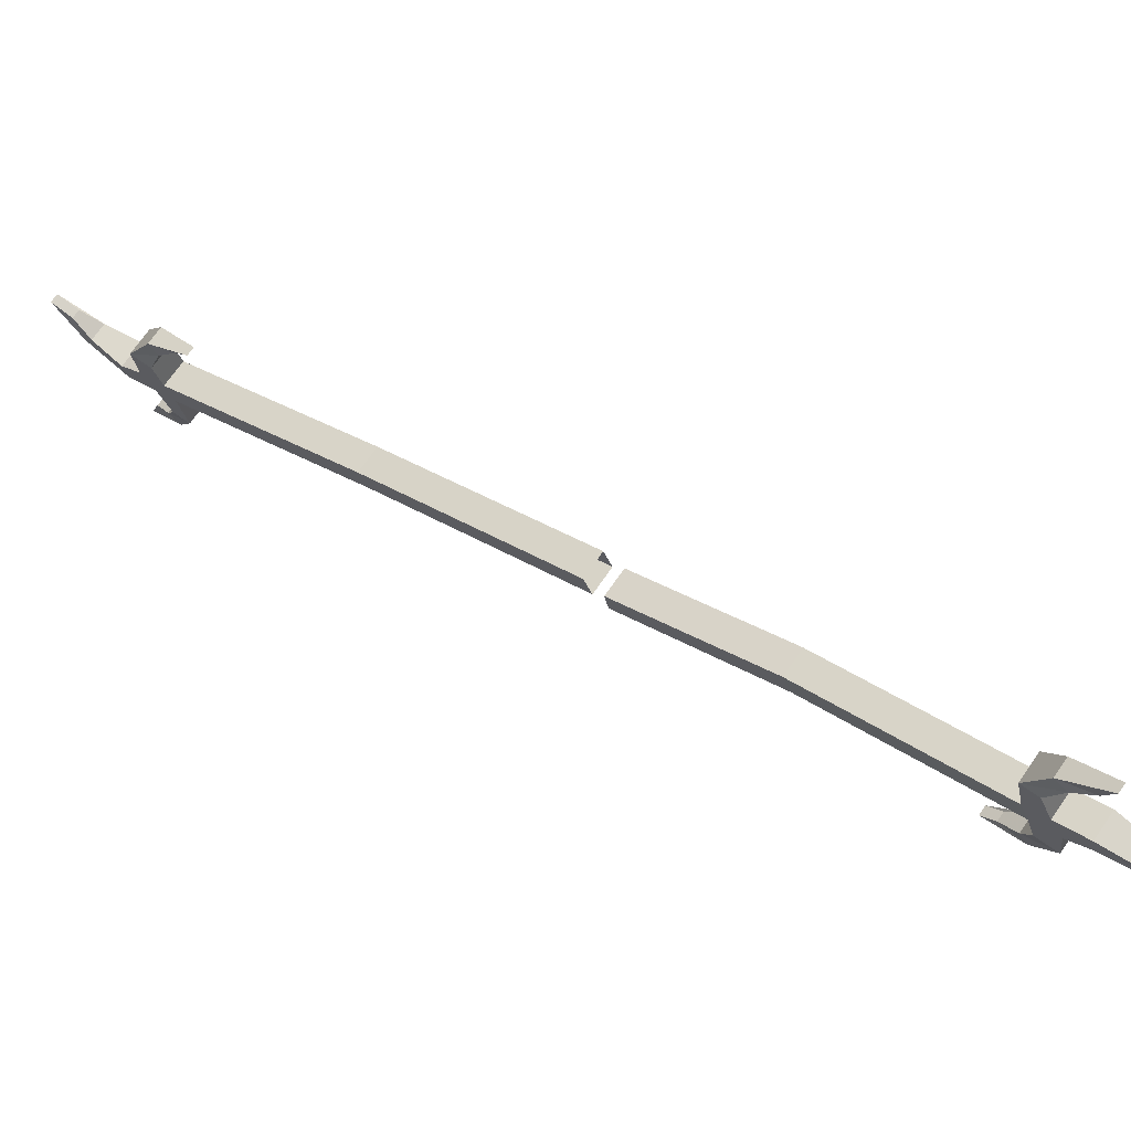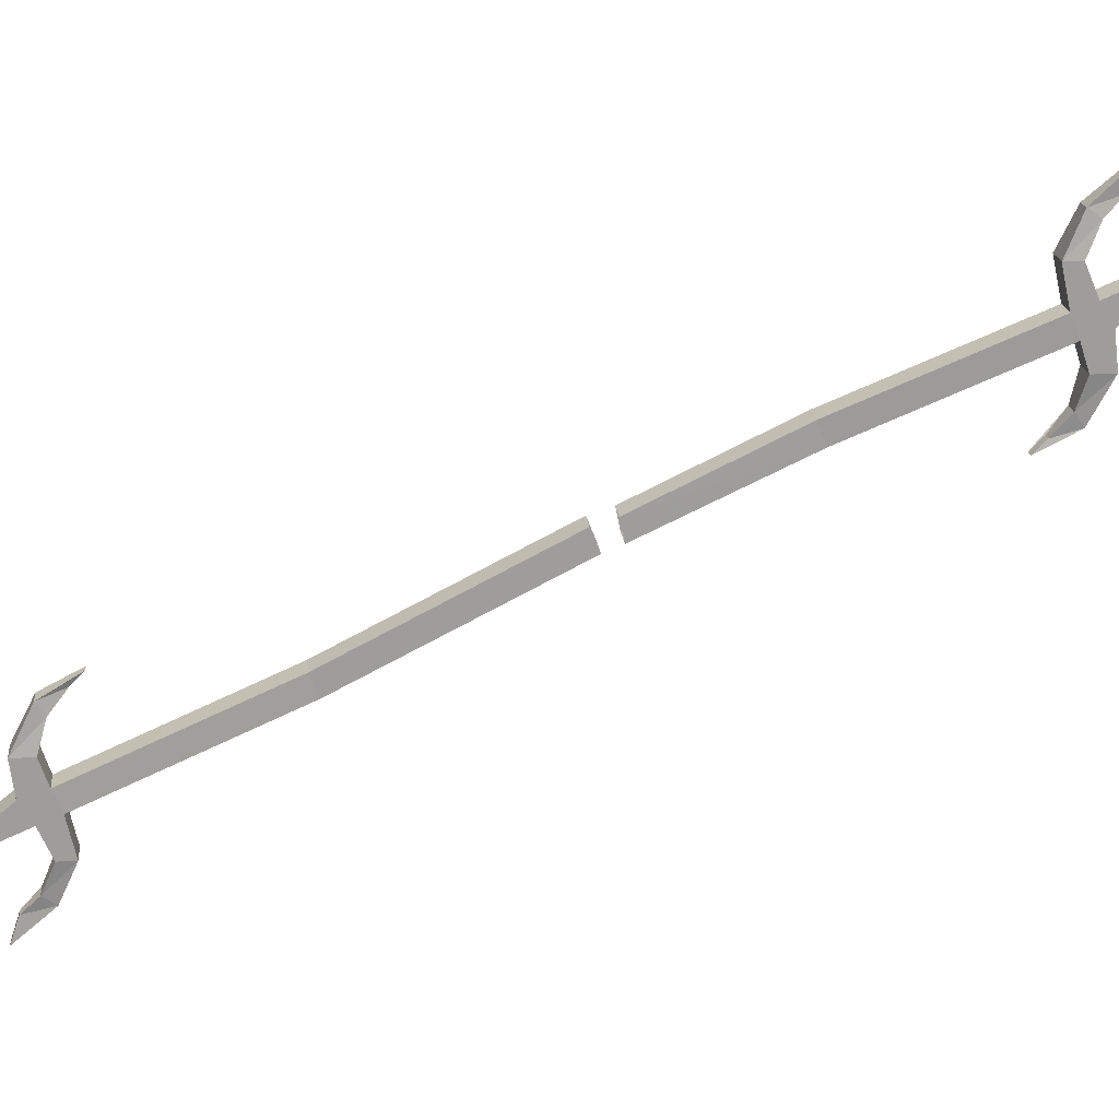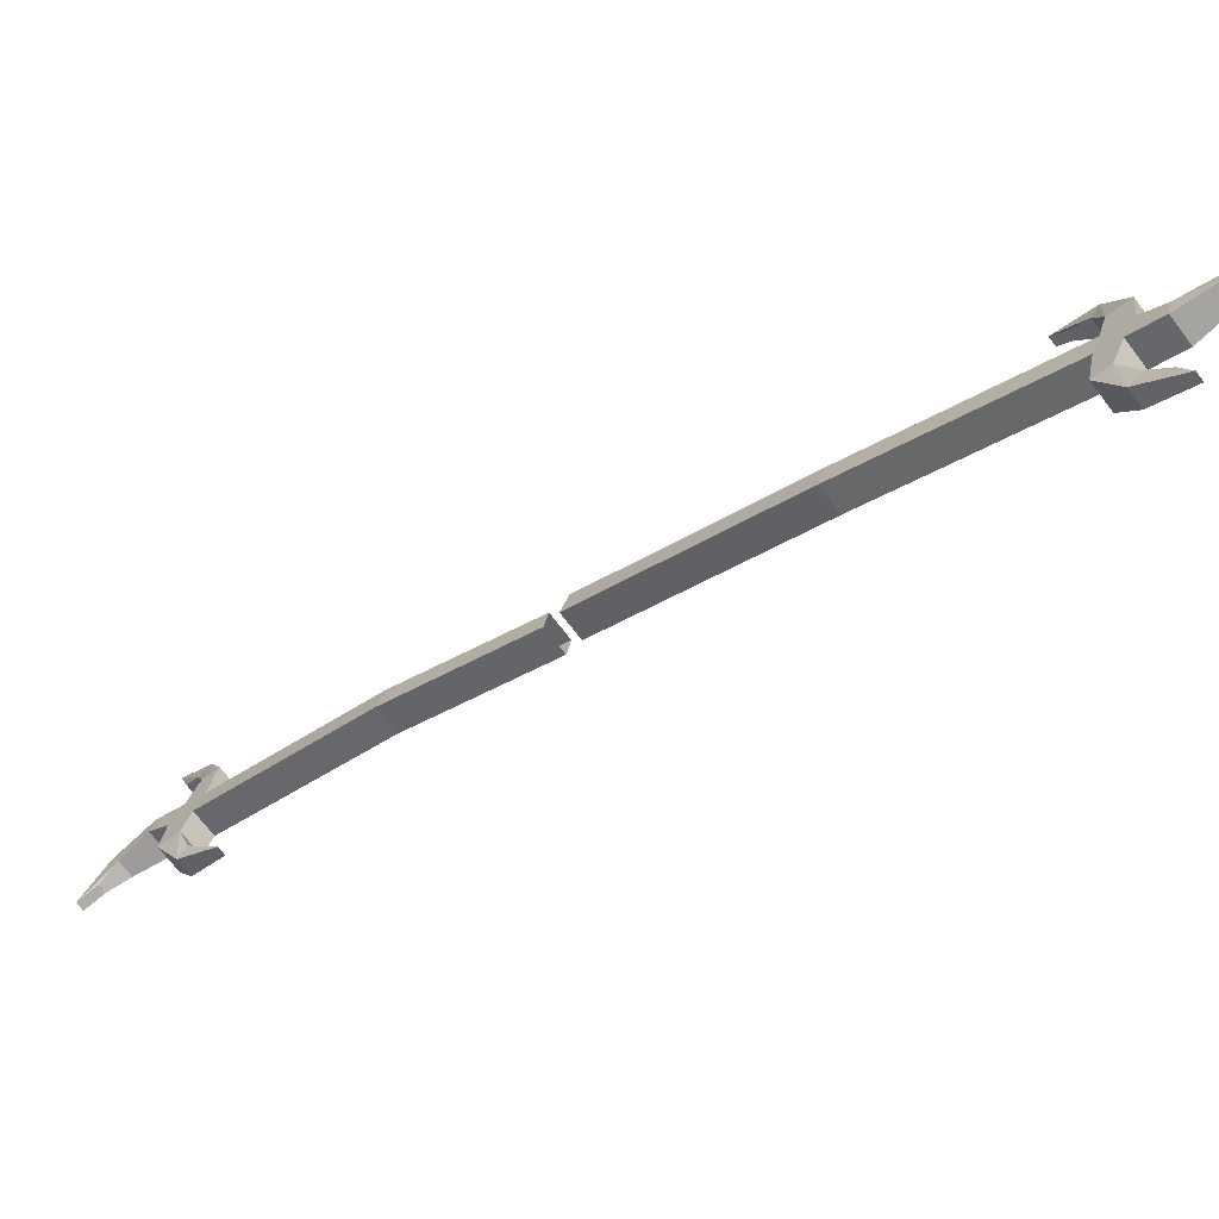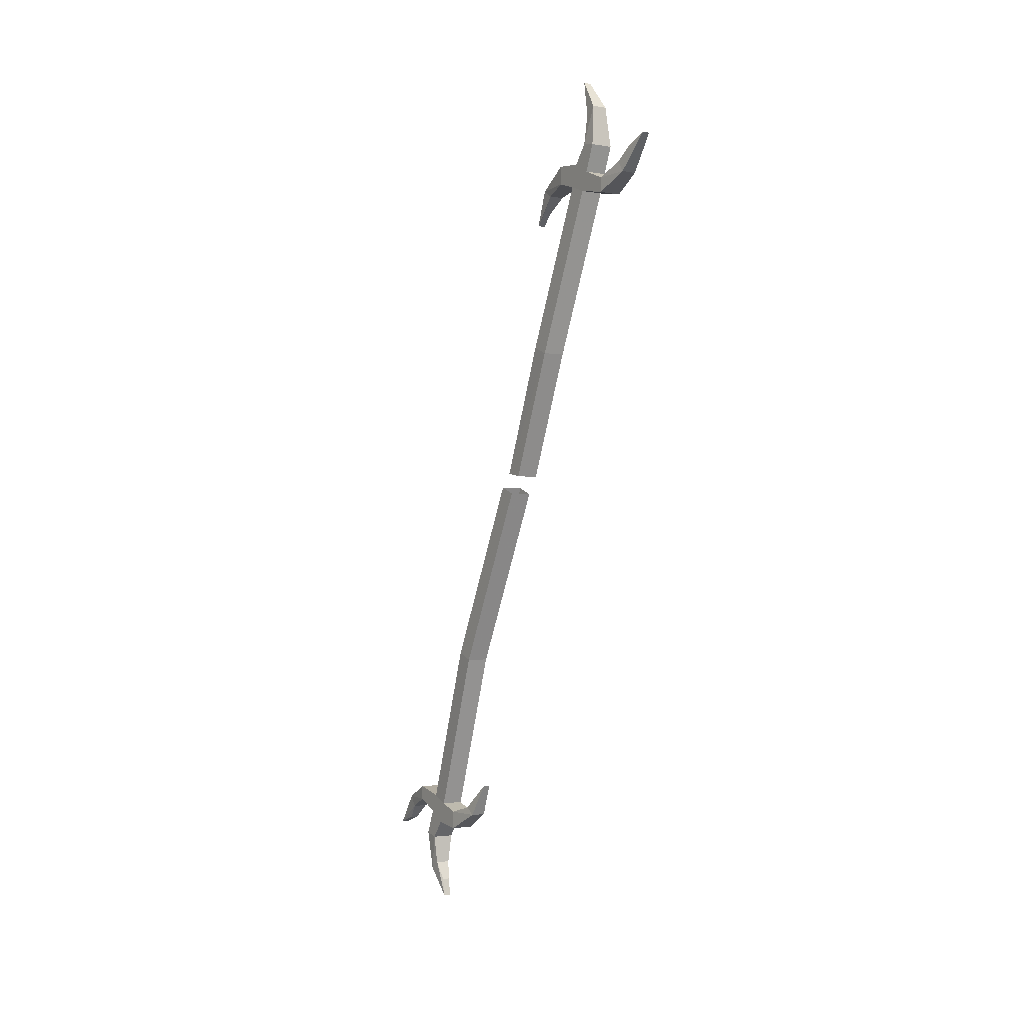
<metadata>
{"format":"obj","ext":"obj","renderer":"f3d","projection":"perspective","resolution":1024,"background":"white","views":[{"elev":72.0,"azim":-55.1,"up":"+Y"},{"elev":20.0,"azim":-95.8,"up":"+Y"},{"elev":-69.8,"azim":127.1,"up":"+Y"},{"elev":-2.6,"azim":148.8,"up":"+Z"}]}
</metadata>
<code>
v -0.2344 -0.5547 0.2891
v -0.1875 -0.5547 0.2891
v -0.1953 -0.6797 0.02344
v -0.2422 -0.6797 0.02344
v -0.2344 -0.5938 0.3047
v -0.2422 -0.4531 0.6406
v -0.2422 -0.4141 0.625
v -0.1953 -0.4141 0.625
v -0.1875 -0.5938 0.3047
v -0.1953 -0.7188 0.03125
v -0.2422 -0.7188 0.03125
v -0.1875 -0.9297 -0.3828
v -0.2344 -0.9297 -0.3828
v -0.25 -1.078 -0.7344
v -0.2031 -1.078 -0.7344
v -0.1875 -0.8906 -0.3984
v -0.1875 -0.6953 -0.01562
v -0.1875 -0.7344 0
v -0.2344 -0.7344 0
v -0.2344 -0.8906 -0.3984
v -0.25 -1.039 -0.75
v -0.25 -1.055 -0.7969
v -0.25 -1.094 -0.7734
v -0.25 -1.148 -0.75
v -0.25 -1.148 -0.7188
v -0.2031 -1.148 -0.7188
v -0.2031 -1.094 -0.7734
v -0.2031 -1.039 -0.75
v -0.2344 -0.6953 -0.01562
v -0.2031 -0.9922 -0.7656
v -0.25 -0.9922 -0.7656
v -0.25 -0.9922 -0.8047
v -0.2031 -1.055 -0.7969
v -0.2031 -1.086 -0.8359
v -0.25 -1.086 -0.8359
v -0.25 -1.117 -0.8281
v -0.2031 -1.148 -0.75
v -0.2109 -1.203 -0.7734
v -0.2422 -1.203 -0.7734
v -0.2422 -1.219 -0.75
v -0.2109 -1.219 -0.75
v -0.2188 -1.281 -0.8203
v -0.2188 -1.234 -0.8047
v -0.2344 -1.234 -0.8047
v -0.2344 -1.281 -0.8203
v -0.2031 -1.117 -0.8281
v -0.2031 -0.9922 -0.8047
v -0.2109 -0.9141 -0.7656
v -0.2109 -0.9375 -0.75
v -0.2422 -0.9375 -0.75
v -0.2422 -0.9141 -0.7656
v -0.2109 -1.109 -0.9141
v -0.2109 -1.086 -0.8984
v -0.2422 -1.086 -0.8984
v -0.2422 -1.109 -0.9141
v -0.2344 -1.062 -0.9766
v -0.2188 -1.062 -0.9766
v -0.2188 -1.07 -0.9375
v -0.2344 -1.07 -0.9375
v -0.2344 -0.875 -0.6953
v -0.2188 -0.875 -0.6953
v -0.2188 -0.8984 -0.7188
v -0.2344 -0.8984 -0.7188
v -0.2422 -0.3984 0.6641
v -0.1953 -0.3984 0.6641
v -0.1953 -0.3438 0.6406
v -0.2422 -0.3438 0.6406
v -0.2422 -0.4375 0.6875
v -0.2422 -0.4062 0.7266
v -0.2422 -0.375 0.7188
v -0.1953 -0.375 0.7188
v -0.1953 -0.4375 0.6875
v -0.1953 -0.4531 0.6406
v -0.1953 -0.3438 0.6094
v -0.2031 -0.2734 0.6406
v -0.2031 -0.2891 0.6641
v -0.2344 -0.2891 0.6641
v -0.2422 -0.3438 0.6094
v -0.2344 -0.2734 0.6406
v -0.2266 -0.2109 0.7109
v -0.2109 -0.2109 0.7109
v -0.2109 -0.2578 0.6953
v -0.2266 -0.2578 0.6953
v -0.1953 -0.4062 0.7266
v -0.2031 -0.4062 0.7891
v -0.2344 -0.4062 0.7891
v -0.2344 -0.3828 0.8047
v -0.2031 -0.3828 0.8047
v -0.2109 -0.4297 0.8672
v -0.2109 -0.4219 0.8281
v -0.2266 -0.4219 0.8281
v -0.2266 -0.4297 0.8672
v -0.1953 -0.5 0.6562
v -0.2422 -0.5 0.6562
v -0.2422 -0.5 0.6953
v -0.1953 -0.5 0.6953
v -0.2031 -0.5781 0.6562
v -0.2031 -0.5547 0.6406
v -0.2344 -0.5547 0.6406
v -0.2344 -0.5781 0.6562
v -0.2266 -0.6172 0.5859
v -0.2109 -0.6172 0.5859
v -0.2109 -0.5938 0.6094
v -0.2266 -0.5938 0.6094
f 1 2 3
f 1 3 4
f 1 4 5
f 1 5 6
f 1 6 7
f 1 7 2
f 2 7 8
f 2 8 9
f 2 9 10
f 2 10 3
f 9 5 11
f 9 11 10
f 5 4 11
f 12 13 14
f 12 14 15
f 12 15 16
f 12 16 17
f 12 17 18
f 12 18 13
f 13 18 19
f 13 19 20
f 13 20 21
f 13 21 14
f 14 21 22
f 14 22 23
f 15 27 28
f 15 28 16
f 16 28 20
f 16 20 29
f 16 29 17
f 20 28 21
f 27 33 28
f 64 7 68
f 65 72 73
f 65 73 8
f 6 68 7
f 8 73 9
f 9 73 5
f 5 73 6
f 19 29 20
f 14 23 24
f 14 24 25
f 14 25 15
f 15 25 26
f 15 26 27
f 21 28 30
f 21 30 31
f 21 31 22
f 22 31 32
f 22 32 33
f 22 33 34
f 22 34 35
f 22 35 23
f 23 35 36
f 23 36 27
f 23 27 37
f 23 37 24
f 26 37 27
f 27 36 46
f 27 46 33
f 28 33 47
f 28 47 30
f 32 47 33
f 33 46 34
f 64 65 66
f 64 66 67
f 64 67 7
f 64 68 69
f 64 69 70
f 64 70 65
f 65 70 71
f 65 71 72
f 65 8 74
f 65 74 66
f 67 78 7
f 7 78 8
f 8 78 74
f 68 72 84
f 68 84 69
f 71 84 72
f 6 73 93
f 6 93 94
f 6 94 68
f 72 68 95
f 72 95 96
f 72 96 73
f 73 96 93
f 94 95 68
f 24 37 38
f 24 38 39
f 24 39 25
f 25 39 40
f 25 40 26
f 26 40 41
f 26 41 37
f 37 41 38
f 30 47 48
f 30 48 49
f 30 49 31
f 31 49 50
f 31 50 32
f 32 50 51
f 32 51 47
f 34 46 52
f 34 52 53
f 34 53 35
f 35 53 54
f 35 54 36
f 36 54 55
f 36 55 46
f 46 55 52
f 47 51 48
f 66 74 75
f 66 75 76
f 66 76 67
f 67 76 77
f 67 77 78
f 74 78 79
f 74 79 75
f 77 79 78
f 69 84 85
f 69 85 86
f 69 86 70
f 70 86 87
f 70 87 71
f 71 87 88
f 71 88 84
f 84 88 85
f 93 96 97
f 93 97 98
f 93 98 94
f 94 98 99
f 94 99 95
f 96 95 100
f 96 100 97
f 99 100 95
f 38 41 42
f 38 42 43
f 38 43 39
f 39 43 44
f 39 44 40
f 40 44 45
f 40 45 41
f 41 45 42
f 42 45 44
f 42 44 43
f 52 55 56
f 52 56 57
f 52 57 53
f 53 57 58
f 53 58 54
f 54 58 59
f 54 59 55
f 55 59 56
f 56 59 57
f 57 59 58
f 48 51 60
f 48 60 61
f 48 61 49
f 49 61 62
f 49 62 50
f 50 62 63
f 50 63 51
f 51 63 60
f 60 63 61
f 61 63 62
f 75 79 80
f 75 80 81
f 75 81 76
f 76 81 82
f 76 82 77
f 77 82 83
f 77 83 79
f 83 82 81
f 83 81 80
f 83 80 79
f 85 88 89
f 85 89 90
f 85 90 86
f 86 90 91
f 86 91 87
f 87 91 92
f 87 92 88
f 88 92 89
f 89 92 91
f 89 91 90
f 97 100 101
f 97 101 102
f 97 102 98
f 98 102 103
f 98 103 99
f 99 103 104
f 99 104 100
f 104 103 102
f 104 102 101
f 104 101 100

</code>
